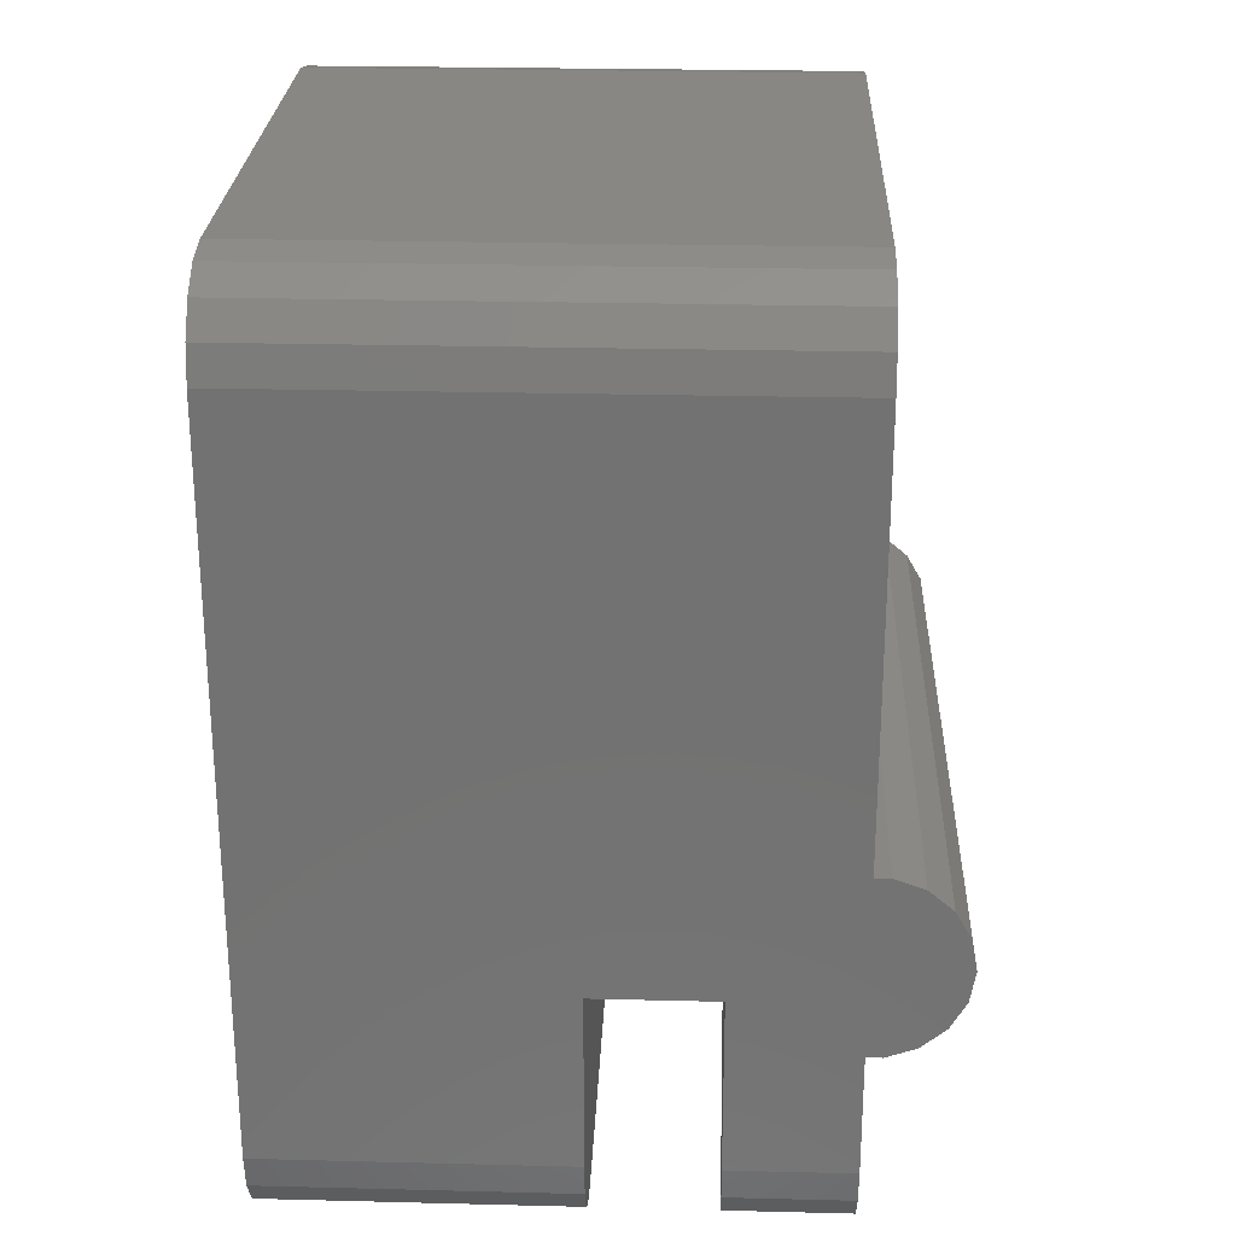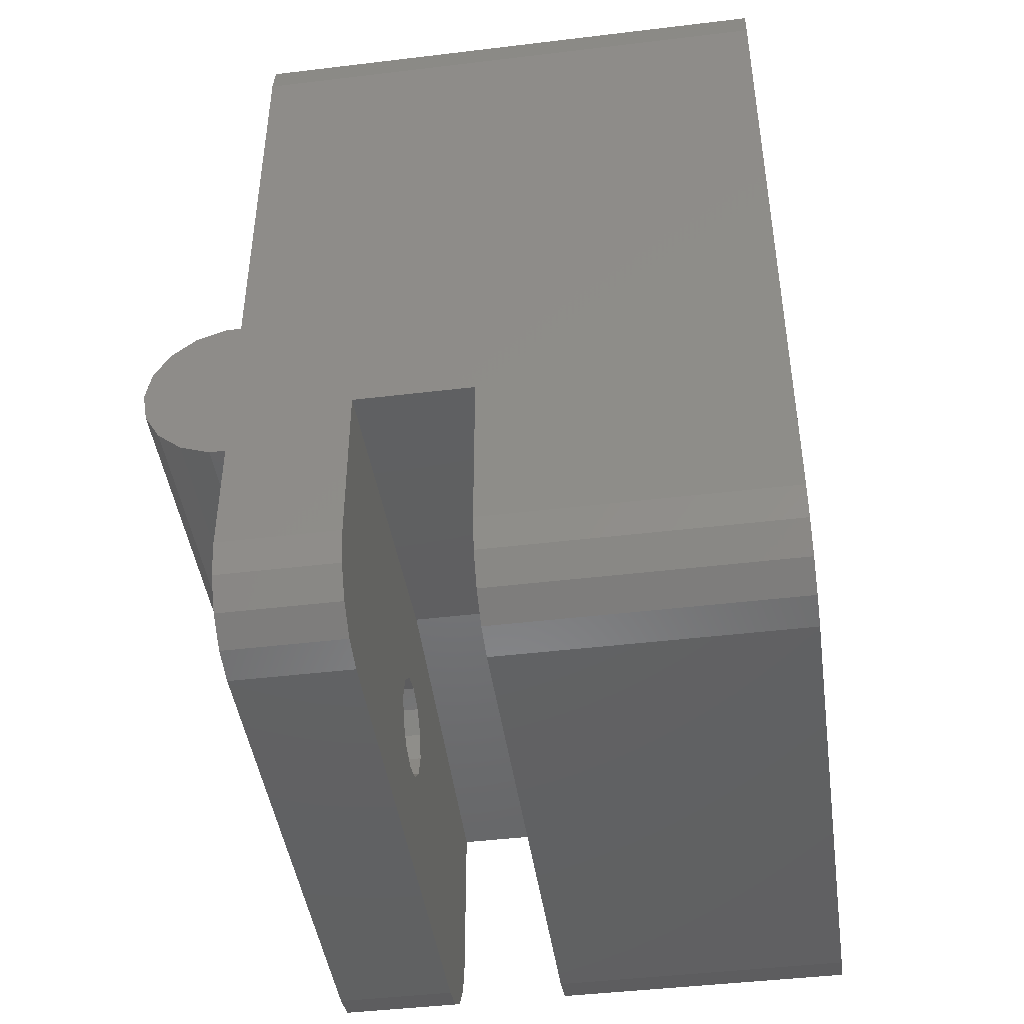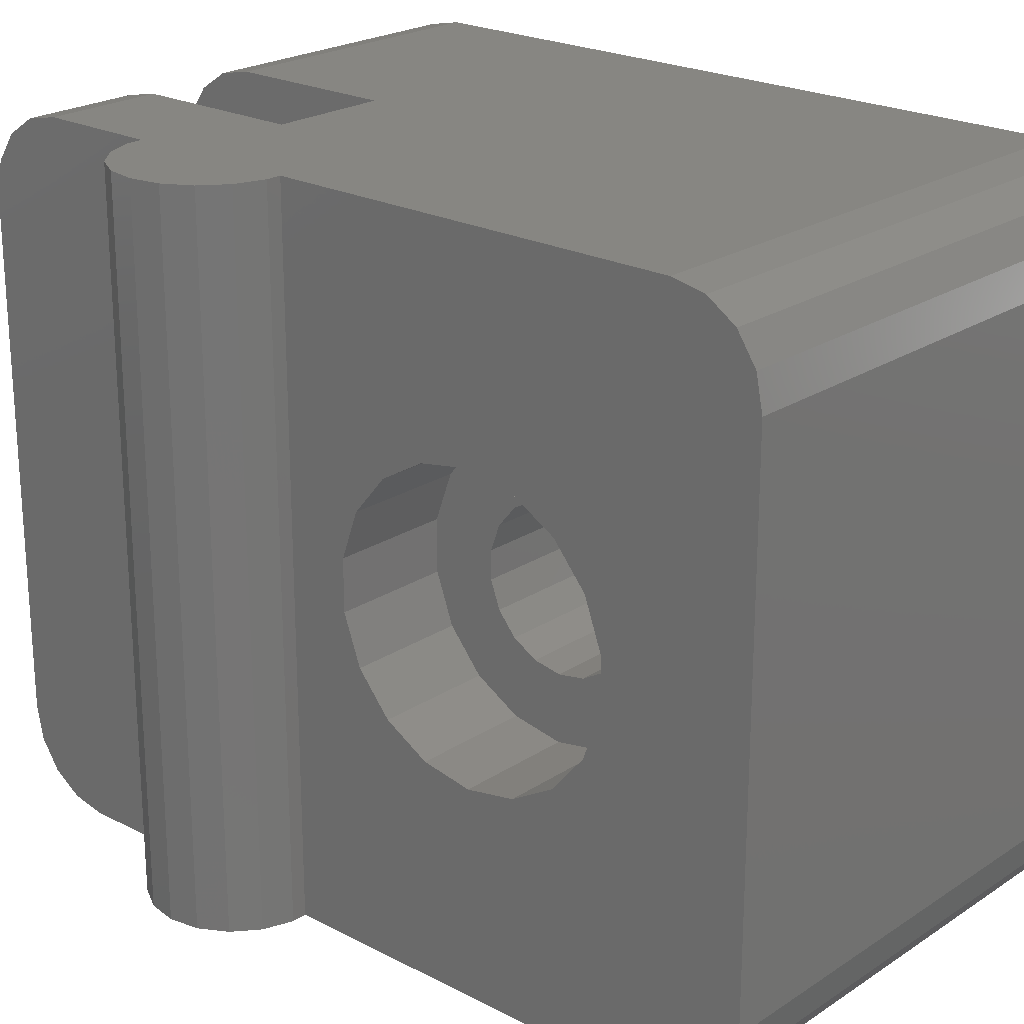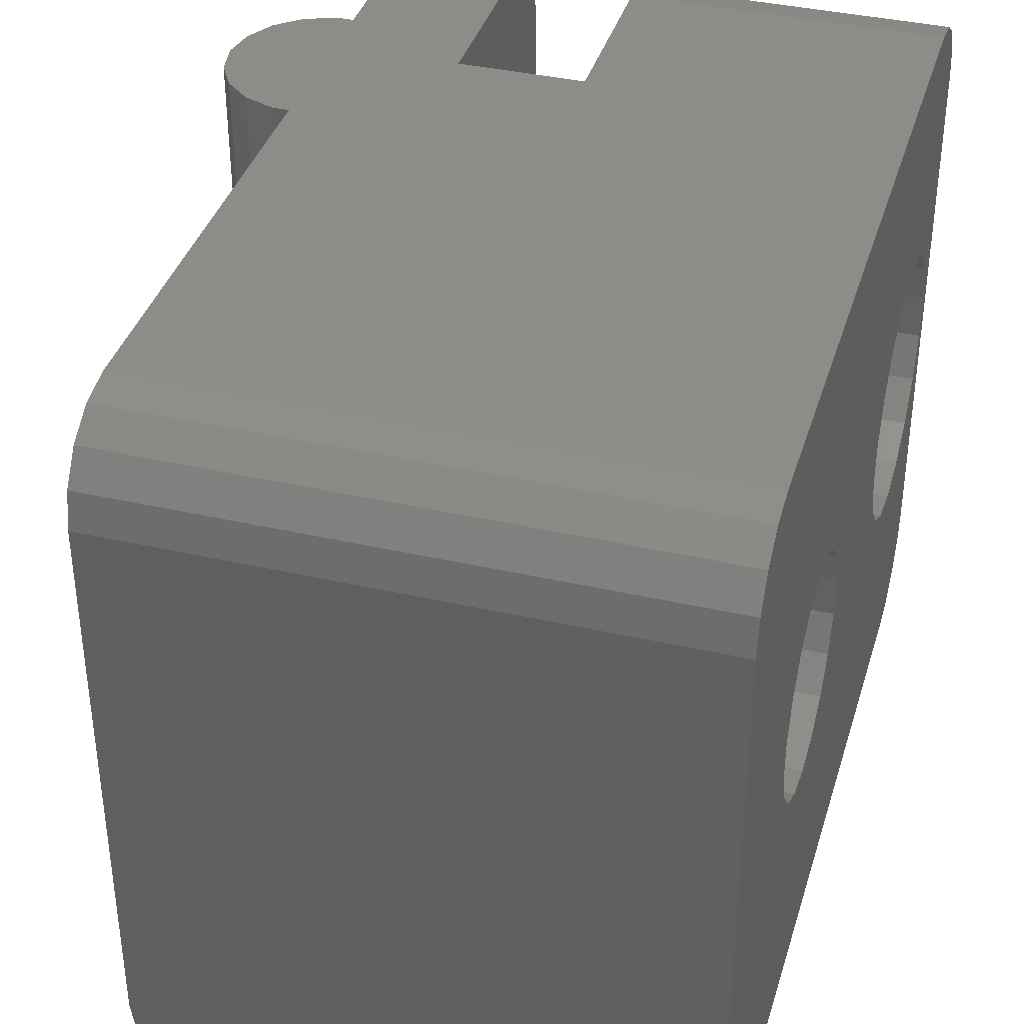
<metadata>
{"format":"stl","ext":"stl","renderer":"f3d","projection":"perspective","resolution":1024,"background":"white","views":[{"elev":25.5,"azim":2.3,"up":"+Y"},{"elev":-44.6,"azim":-172.0,"up":"+Y"},{"elev":22.5,"azim":131.8,"up":"+Z"},{"elev":38.0,"azim":-163.8,"up":"+Z"}]}
</metadata>
<code>
# stl→obj: 310 verts, 624 faces
v 20.82 -1.026 24
v 21 0 24
v 20.82 1.026 24
v 19.5 2.598 24
v 20.3 1.928 24
v 18.52 2.954 24
v 18 2.954 24
v 18 -2.954 24
v 18.52 -2.954 24
v 19.5 -2.598 24
v 20.3 -1.928 24
v 21 0 5.195e-15
v 20.82 1.026 5.123e-15
v 20.82 -1.026 5.123e-15
v 20.3 -1.928 4.915e-15
v 19.5 -2.598 4.596e-15
v 18.52 -2.954 4.205e-15
v 17.48 -2.954 3.789e-15
v 18 -2.954 3.997e-15
v 17.48 -2.954 3.881e-15
v -2.128e-15 17 24
v -2.128e-15 -7 24
v 10 -7 24
v 14 -1.182 24
v 10 -1.182 24
v 18 -7 24
v 14 -7 24
v 18 17 24
v 18 2.954 3.997e-15
v 18.52 2.954 4.205e-15
v 17.48 2.954 3.789e-15
v 17.48 2.954 3.881e-15
v 19.5 2.598 4.596e-15
v 20.3 1.928 4.915e-15
v 16.5 -2.598 3.398e-15
v 15.7 -1.928 3.079e-15
v 15.18 -1.026 2.871e-15
v 15 0 2.799e-15
v 15.18 1.026 2.871e-15
v 15.7 1.928 3.079e-15
v 16.5 2.598 3.398e-15
v 16.5 -2.598 3.664e-15
v 2.128e-15 -7 0
v 2.128e-15 17 0
v 10 -7 2.22e-15
v 10 -1.182 2.22e-15
v 18 17 3.997e-15
v 16.5 2.598 3.664e-15
v 14 -1.182 3.109e-15
v 15.18 -1.026 3.371e-15
v 15.7 -1.928 3.487e-15
v 15.7 1.928 3.487e-15
v 15.18 1.026 3.371e-15
v 15 0 3.331e-15
v 14 -7 3.109e-15
v 18 -7 3.997e-15
v 18 -8.148 23.77
v 18 -9.772 22.15
v 18 -9.121 23.12
v 18 -10 21
v 18 -10 3
v 18 -9.772 1.852
v 18 -9.121 0.8787
v 18 -8.148 0.2284
v -2.087e-15 -8.148 23.77
v -2.087e-15 18.15 23.77
v -1.972e-15 19.12 23.12
v -1.799e-15 19.77 22.15
v -1.596e-15 20 21
v 1.16e-16 13.71 11.35
v 1.596e-15 20 3
v 6.28e-16 11.29 8.459
v 1.799e-15 19.77 1.852
v 1.972e-15 19.12 0.8787
v 6.683e-16 10 8.231
v 2.087e-15 18.15 0.2284
v 7.979e-16 -5 7.5
v 6.113e-16 -7.893 8.553
v 2.087e-15 -8.148 0.2284
v 5.119e-16 12.42 9.113
v 3.99e-16 -8.897 9.75
v 1.972e-15 -9.121 0.8787
v 1.799e-15 -9.772 1.852
v -1.386e-16 -9.432 12.78
v 1.596e-15 -10 3
v -1.596e-15 -10 21
v -1.799e-15 -9.772 22.15
v -1.972e-15 -9.121 23.12
v -1.16e-16 6.289 12.65
v -3.341e-16 6.736 13.88
v -7.979e-16 -5 16.5
v -7.498e-16 -6.539 16.23
v -3.99e-16 -8.897 14.25
v -6.113e-16 -7.893 15.45
v 1.386e-16 -9.432 11.22
v 7.498e-16 -6.539 7.771
v 7.498e-16 -3.461 7.771
v -3.99e-16 -1.103 14.25
v -1.386e-16 -0.5684 12.78
v 6.113e-16 -2.107 8.553
v 3.99e-16 -1.103 9.75
v 1.386e-16 -0.5684 11.22
v 3.341e-16 13.26 10.12
v -6.113e-16 -2.107 15.45
v -7.498e-16 -3.461 16.23
v -6.683e-16 10 15.77
v -6.28e-16 8.711 15.54
v -5.119e-16 7.578 14.89
v 1.16e-16 6.289 11.35
v 3.341e-16 6.736 10.12
v 6.28e-16 8.711 8.459
v 5.119e-16 7.578 9.113
v -1.16e-16 13.71 12.65
v -3.341e-16 13.26 13.88
v -5.119e-16 12.42 14.89
v -6.28e-16 11.29 15.54
v 18 18.15 23.77
v 18 5.076 11.13
v 18 18.15 0.2284
v 18 19.12 0.8787
v 18 19.77 1.852
v 18 20 3
v 18 20 21
v 18 19.77 22.15
v 18 19.12 23.12
v 18 5.076 12.87
v 18 8.29 16.7
v 18 10 17
v 18 14.92 12.87
v 18 14.92 11.13
v 18 11.71 16.7
v 18 6.786 8.17
v 18 5.67 9.5
v 18 14.33 14.5
v 18 13.21 15.83
v 18 14.33 9.5
v 18 11.71 7.302
v 18 10 7
v 18 13.21 8.17
v 18 8.29 7.302
v 18 5.67 14.5
v 18 6.786 15.83
v 14 -8.148 23.77
v 14 0 12
v 14 -4.125 10.48
v 14 -5 10.25
v 14 -8.148 0.2284
v 14 -5.875 10.48
v 14 -9.121 0.8787
v 14 -9.772 1.852
v 14 -6.516 11.12
v 14 -10 3
v 14 -6.516 12.88
v 14 -10 21
v 14 -9.772 22.15
v 14 -9.121 23.12
v 14 -6.75 12
v 14 -5.875 13.52
v 14 -3.484 11.12
v 14 -3.484 12.88
v 14 -3.25 12
v 14 -4.125 13.52
v 14 -5 13.75
v 10 0 12
v 10 -8.148 23.77
v 10 -9.121 23.12
v 10 -9.772 22.15
v 10 -10 3
v 10 -10 21
v 10 -9.772 1.852
v 10 -9.121 0.8787
v 10 -8.148 0.2284
v 10 -7.425 10.6
v 10 -5 14.8
v 10 -2.575 13.4
v 10 -2.575 10.6
v 10 -5 9.2
v 10 -7.425 13.4
v 3 -3.461 16.23
v 3 -5 16.5
v 3 -6.539 16.23
v 3 -2.107 15.45
v 3 -1.103 14.25
v 3 -0.5684 12.78
v 3 -0.5684 11.22
v 3 -1.103 9.75
v 3 -2.107 8.553
v 3 -3.461 7.771
v 3 -5 7.5
v 3 -6.539 7.771
v 3 -7.893 8.553
v 3 -8.897 9.75
v 3 -9.432 11.22
v 3 -9.432 12.78
v 3 -8.897 14.25
v 3 -7.893 15.45
v 2.769 8.711 15.54
v 2.769 10 15.77
v 2.769 11.29 15.54
v 2.769 12.42 14.89
v 2.769 13.26 13.88
v 2.769 13.71 12.65
v 2.769 13.71 11.35
v 2.769 13.26 10.12
v 2.769 12.42 9.113
v 2.769 11.29 8.459
v 2.769 10 8.231
v 2.769 8.711 8.459
v 2.769 7.578 9.113
v 2.769 6.736 10.12
v 2.769 6.289 11.35
v 2.769 6.289 12.65
v 2.769 6.736 13.88
v 2.769 7.578 14.89
v 14 8.29 16.7
v 14 10 17
v 14 6.786 15.83
v 14 5.67 14.5
v 14 5.076 12.87
v 14 5.076 11.13
v 14 5.67 9.5
v 14 6.786 8.17
v 14 8.29 7.302
v 14 10 7
v 14 11.71 7.302
v 14 13.21 8.17
v 14 14.33 9.5
v 14 14.92 11.13
v 14 14.92 12.87
v 14 14.33 14.5
v 14 13.21 15.83
v 14 11.71 16.7
v 15 -6.516 12.88
v 15 -5.875 13.52
v 15 -5 13.75
v 15 -4.125 13.52
v 15 -3.484 12.88
v 15 -3.25 12
v 15 -3.484 11.12
v 15 -4.125 10.48
v 15 -5 10.25
v 15 -5.875 10.48
v 15 -6.516 11.12
v 15 -6.75 12
v 7 -2.575 13.4
v 7 -5 14.8
v 7 -7.425 13.4
v 7 -7.425 10.6
v 7 -5 9.2
v 7 -2.575 10.6
v 3 -3.25 12
v 3 -4.125 10.48
v 3 -5 10.25
v 3 -5.875 10.48
v 3 -6.75 12
v 3 -6.516 12.88
v 3 -5.875 13.52
v 3 -6.516 11.12
v 3 -5 13.75
v 3 -4.125 13.52
v 3 -3.484 11.12
v 3 -3.484 12.88
v 2.769 12.71 12.48
v 2.769 12.38 10.62
v 2.769 11.77 9.893
v 2.769 10.94 9.416
v 2.769 9.059 9.416
v 2.769 8.232 9.893
v 2.769 7.618 10.62
v 2.769 7.292 11.52
v 2.769 7.618 13.38
v 2.769 8.232 14.11
v 2.769 9.059 14.58
v 2.769 7.292 12.48
v 2.769 10 14.75
v 2.769 10.94 14.58
v 2.769 10 9.25
v 2.769 12.71 11.52
v 2.769 12.38 13.38
v 2.769 11.77 14.11
v 14 7.292 12.48
v 14 7.618 10.62
v 14 7.292 11.52
v 14 9.059 9.416
v 14 8.232 9.893
v 14 10 9.25
v 14 12.38 13.38
v 14 12.71 12.48
v 14 12.71 11.52
v 14 12.38 10.62
v 14 11.77 9.893
v 14 10.94 9.416
v 14 10.94 14.58
v 14 11.77 14.11
v 14 10 14.75
v 14 7.618 13.38
v 14 8.232 14.11
v 14 9.059 14.58
v 7 -5.875 10.48
v 7 -5 10.25
v 7 -5 13.75
v 7 -4.125 13.52
v 7 -3.484 12.88
v 7 -3.25 12
v 7 -3.484 11.12
v 7 -6.516 12.88
v 7 -5.875 13.52
v 7 -4.125 10.48
v 7 -6.516 11.12
v 7 -6.75 12
f 1 2 3
f 4 1 5
f 5 1 3
f 6 1 4
f 7 1 6
f 8 1 7
f 9 1 8
f 10 1 9
f 11 1 10
f 3 2 12
f 13 3 12
f 12 2 1
f 14 12 1
f 14 1 11
f 15 14 11
f 15 11 10
f 16 15 10
f 16 10 9
f 17 16 9
f 17 9 8
f 18 17 19
f 18 19 20
f 8 19 17
f 21 22 23
f 24 21 25
f 25 21 23
f 26 24 27
f 8 24 26
f 28 21 7
f 8 21 24
f 8 7 21
f 29 30 31
f 7 30 29
f 6 30 7
f 29 31 32
f 4 33 6
f 6 33 30
f 5 34 4
f 4 34 33
f 5 3 13
f 34 5 13
f 12 14 13
f 13 14 15
f 13 15 16
f 13 16 17
f 13 17 18
f 13 18 35
f 13 35 36
f 13 36 37
f 13 37 38
f 13 38 39
f 13 39 40
f 13 40 41
f 13 41 31
f 13 31 30
f 13 30 33
f 13 33 34
f 18 20 42
f 35 18 42
f 43 44 45
f 46 44 47
f 32 47 29
f 48 47 32
f 49 50 51
f 52 47 48
f 46 52 53
f 49 51 42
f 49 54 50
f 46 53 49
f 55 19 56
f 46 47 52
f 45 44 46
f 54 49 53
f 20 19 55
f 42 20 55
f 49 42 55
f 8 26 57
f 58 8 59
f 59 8 57
f 60 8 58
f 61 8 60
f 62 8 61
f 63 8 62
f 64 8 63
f 56 8 64
f 19 8 56
f 22 21 65
f 65 21 66
f 65 66 67
f 65 67 68
f 65 68 69
f 70 69 71
f 72 73 74
f 75 74 76
f 77 44 43
f 78 43 79
f 80 73 72
f 81 82 83
f 78 82 81
f 84 85 86
f 65 86 87
f 65 87 88
f 89 65 90
f 65 91 92
f 93 65 94
f 84 65 93
f 95 85 84
f 65 84 86
f 81 85 95
f 81 83 85
f 96 43 78
f 77 43 96
f 97 44 77
f 98 44 99
f 100 44 97
f 101 44 100
f 102 44 101
f 99 44 102
f 103 71 80
f 65 44 98
f 65 98 104
f 65 104 105
f 65 105 91
f 65 69 106
f 65 106 107
f 65 107 108
f 65 108 90
f 109 65 89
f 110 65 109
f 75 76 111
f 65 110 112
f 65 112 44
f 111 44 112
f 111 76 44
f 72 74 75
f 80 71 73
f 70 71 103
f 113 69 70
f 114 69 113
f 115 69 114
f 116 69 115
f 106 69 116
f 94 65 92
f 78 79 82
f 66 21 28
f 117 66 28
f 118 7 29
f 119 28 47
f 120 28 119
f 121 28 120
f 122 28 121
f 123 28 122
f 124 28 123
f 125 28 124
f 117 28 125
f 118 126 7
f 28 7 127
f 28 127 128
f 129 130 47
f 28 128 131
f 132 133 29
f 134 28 135
f 129 28 134
f 130 136 47
f 47 28 129
f 137 138 29
f 47 139 29
f 47 136 139
f 139 137 29
f 138 140 29
f 133 118 29
f 141 7 126
f 142 7 141
f 127 7 142
f 131 135 28
f 140 132 29
f 26 27 143
f 57 26 143
f 144 49 24
f 145 49 55
f 146 55 147
f 148 149 150
f 151 150 152
f 153 152 154
f 24 154 155
f 24 155 156
f 24 156 143
f 24 143 27
f 151 152 157
f 24 158 154
f 157 152 153
f 158 153 154
f 146 147 149
f 145 55 146
f 159 49 145
f 160 24 161
f 161 49 159
f 24 49 161
f 162 24 160
f 163 24 162
f 158 24 163
f 146 149 148
f 148 150 151
f 164 144 24
f 25 164 24
f 165 166 167
f 168 165 169
f 169 165 167
f 170 165 168
f 171 165 170
f 172 165 171
f 45 165 172
f 173 165 45
f 25 165 164
f 23 165 25
f 164 165 174
f 164 175 46
f 164 174 175
f 175 176 46
f 46 177 45
f 176 177 46
f 177 173 45
f 178 165 173
f 178 174 165
f 23 22 65
f 165 23 65
f 48 32 41
f 41 32 31
f 52 48 40
f 40 48 41
f 53 52 39
f 39 52 40
f 54 53 38
f 38 53 39
f 50 54 37
f 37 54 38
f 51 50 36
f 36 50 37
f 35 42 51
f 36 35 51
f 79 43 172
f 172 43 45
f 46 49 144
f 164 46 144
f 147 55 64
f 64 55 56
f 76 119 44
f 44 119 47
f 149 147 63
f 63 147 64
f 62 150 149
f 63 62 149
f 61 152 150
f 62 61 150
f 60 154 152
f 61 60 152
f 58 155 154
f 60 58 154
f 59 156 155
f 58 59 155
f 57 143 156
f 59 57 156
f 165 65 88
f 166 165 88
f 166 88 87
f 167 166 87
f 167 87 86
f 169 167 86
f 169 86 85
f 168 169 85
f 168 85 83
f 170 168 83
f 170 83 82
f 171 170 82
f 82 79 171
f 171 79 172
f 74 120 76
f 76 120 119
f 73 121 74
f 74 121 120
f 71 122 73
f 73 122 121
f 69 123 71
f 71 123 122
f 68 124 69
f 69 124 123
f 67 125 68
f 68 125 124
f 67 66 117
f 125 67 117
f 179 180 105
f 105 180 91
f 181 92 180
f 180 92 91
f 182 179 104
f 104 179 105
f 98 183 182
f 104 98 182
f 99 184 183
f 98 99 183
f 102 185 184
f 99 102 184
f 101 186 185
f 102 101 185
f 100 187 186
f 101 100 186
f 97 188 187
f 100 97 187
f 77 189 188
f 97 77 188
f 190 189 77
f 96 190 77
f 191 190 96
f 78 191 96
f 191 78 192
f 192 78 81
f 192 81 193
f 193 81 95
f 193 95 194
f 194 95 84
f 194 84 195
f 195 84 93
f 195 93 196
f 196 93 94
f 196 94 181
f 181 94 92
f 197 107 198
f 198 107 106
f 199 198 116
f 116 198 106
f 200 199 115
f 115 199 116
f 114 201 200
f 115 114 200
f 113 202 201
f 114 113 201
f 70 203 202
f 113 70 202
f 103 204 203
f 70 103 203
f 80 205 204
f 103 80 204
f 72 206 205
f 80 72 205
f 75 207 206
f 72 75 206
f 208 207 75
f 111 208 75
f 209 208 111
f 112 209 111
f 209 112 210
f 210 112 110
f 210 110 211
f 211 110 109
f 211 109 212
f 212 109 89
f 212 89 213
f 213 89 90
f 213 90 214
f 214 90 108
f 214 108 197
f 197 108 107
f 127 215 128
f 128 215 216
f 142 217 127
f 127 217 215
f 141 218 142
f 142 218 217
f 126 219 141
f 141 219 218
f 118 220 126
f 126 220 219
f 133 221 118
f 118 221 220
f 132 222 133
f 133 222 221
f 132 140 223
f 222 132 223
f 140 138 224
f 223 140 224
f 224 138 137
f 225 224 137
f 225 137 139
f 226 225 139
f 226 139 136
f 227 226 136
f 227 136 130
f 228 227 130
f 228 130 129
f 229 228 129
f 229 129 134
f 230 229 134
f 230 134 135
f 231 230 135
f 135 131 231
f 231 131 232
f 131 128 232
f 232 128 216
f 233 153 234
f 234 153 158
f 234 158 235
f 235 158 163
f 236 235 162
f 162 235 163
f 160 237 236
f 162 160 236
f 161 238 237
f 160 161 237
f 159 239 238
f 161 159 238
f 145 240 239
f 159 145 239
f 146 241 240
f 145 146 240
f 242 241 146
f 148 242 146
f 242 148 243
f 243 148 151
f 243 151 244
f 244 151 157
f 244 157 233
f 233 157 153
f 175 174 245
f 245 174 246
f 178 247 174
f 174 247 246
f 173 248 178
f 178 248 247
f 173 177 249
f 248 173 249
f 249 177 176
f 250 249 176
f 250 176 175
f 245 250 175
f 182 183 179
f 179 183 184
f 179 184 185
f 179 185 186
f 179 186 187
f 251 187 188
f 252 188 189
f 253 189 190
f 254 190 191
f 255 191 192
f 256 192 193
f 179 193 194
f 179 194 195
f 179 195 196
f 179 196 181
f 179 181 180
f 255 192 256
f 179 257 193
f 257 256 193
f 258 191 255
f 259 179 260
f 253 190 254
f 252 189 253
f 261 188 252
f 251 188 261
f 179 187 251
f 262 179 251
f 260 179 262
f 257 179 259
f 254 191 258
f 200 201 199
f 199 201 202
f 199 202 203
f 263 203 204
f 264 204 205
f 265 205 206
f 266 206 207
f 267 207 208
f 268 208 209
f 269 209 210
f 270 210 211
f 271 211 212
f 272 212 213
f 199 213 214
f 199 214 197
f 199 197 198
f 271 212 272
f 199 273 213
f 273 272 213
f 274 211 271
f 269 210 270
f 275 199 276
f 268 209 269
f 267 208 268
f 277 207 267
f 266 207 277
f 265 206 266
f 264 205 265
f 278 204 264
f 263 204 278
f 279 203 263
f 280 199 279
f 199 203 279
f 276 199 280
f 273 199 275
f 270 211 274
f 215 217 218
f 220 215 219
f 219 215 218
f 221 215 220
f 281 215 221
f 282 283 222
f 284 285 223
f 286 284 224
f 287 288 228
f 289 290 227
f 230 215 229
f 231 215 230
f 232 215 231
f 216 215 232
f 290 291 226
f 291 292 225
f 229 215 293
f 229 294 228
f 229 293 294
f 294 287 228
f 228 288 227
f 288 289 227
f 227 290 226
f 295 293 215
f 226 291 225
f 225 292 224
f 292 286 224
f 224 284 223
f 223 285 222
f 285 282 222
f 222 283 221
f 283 281 221
f 296 215 281
f 296 297 215
f 297 298 215
f 298 295 215
f 237 238 236
f 236 238 239
f 236 239 240
f 236 240 241
f 236 241 242
f 236 242 243
f 236 243 244
f 236 244 233
f 236 233 234
f 236 234 235
f 299 248 249
f 300 299 249
f 246 301 245
f 246 247 301
f 301 302 245
f 245 303 250
f 303 304 250
f 250 305 249
f 306 307 247
f 305 308 249
f 308 300 249
f 309 248 299
f 247 248 309
f 247 309 310
f 301 247 307
f 302 303 245
f 304 305 250
f 310 306 247
f 307 257 301
f 301 257 259
f 306 256 307
f 307 256 257
f 302 301 260
f 260 301 259
f 262 303 302
f 260 262 302
f 251 304 303
f 262 251 303
f 261 305 304
f 251 261 304
f 252 308 305
f 261 252 305
f 253 300 308
f 252 253 308
f 299 300 253
f 254 299 253
f 299 254 309
f 309 254 258
f 309 258 310
f 310 258 255
f 310 255 306
f 306 255 256
f 298 273 295
f 295 273 275
f 297 272 298
f 298 272 273
f 293 295 276
f 276 295 275
f 294 293 280
f 280 293 276
f 279 287 294
f 280 279 294
f 263 288 287
f 279 263 287
f 278 289 288
f 263 278 288
f 264 290 289
f 278 264 289
f 265 291 290
f 264 265 290
f 266 292 291
f 265 266 291
f 277 286 292
f 266 277 292
f 284 286 277
f 267 284 277
f 285 284 267
f 268 285 267
f 285 268 282
f 282 268 269
f 282 269 283
f 283 269 270
f 283 270 281
f 281 270 274
f 281 274 296
f 296 274 271
f 296 271 297
f 297 271 272

</code>
